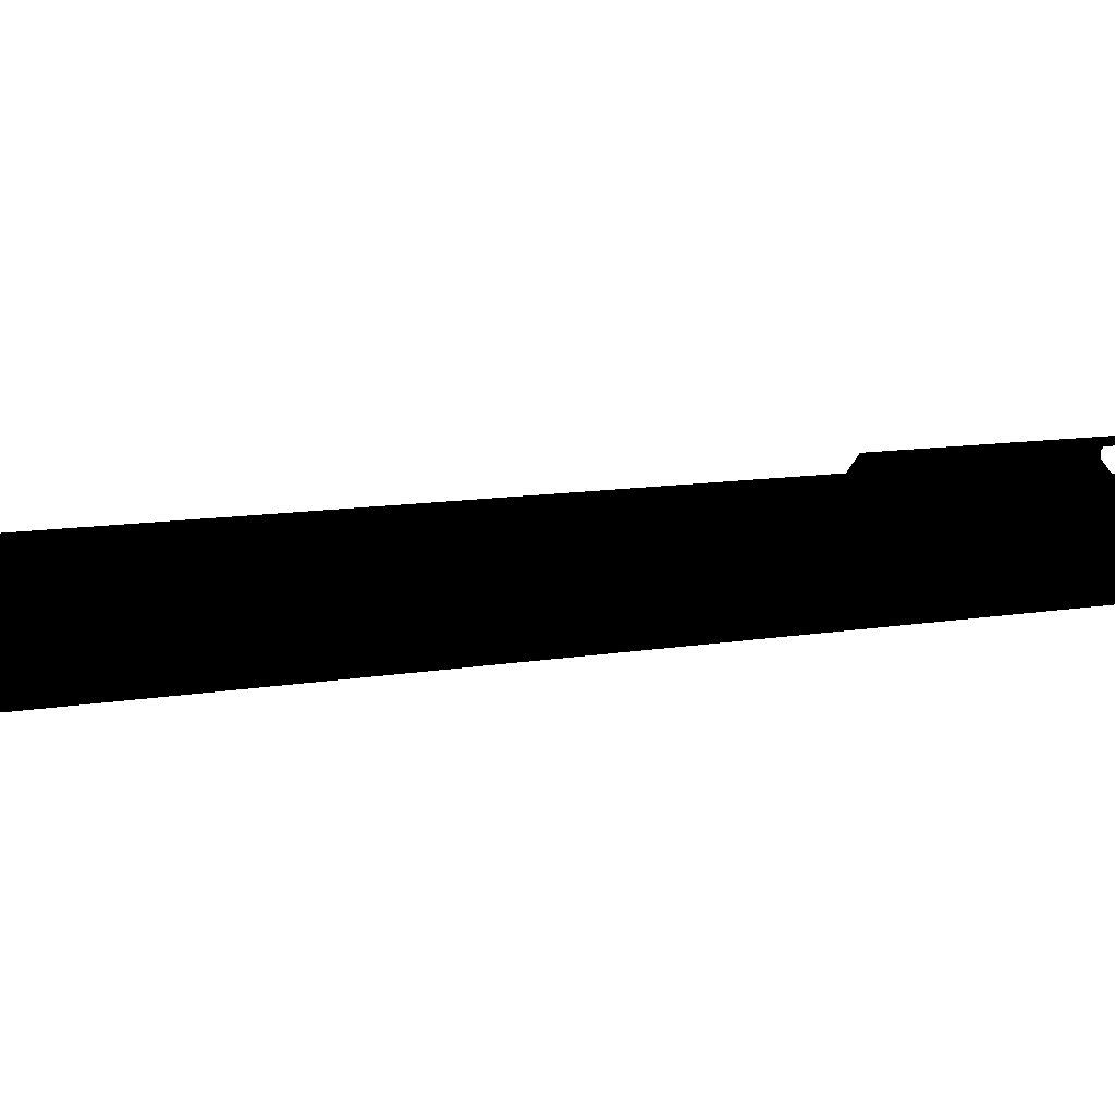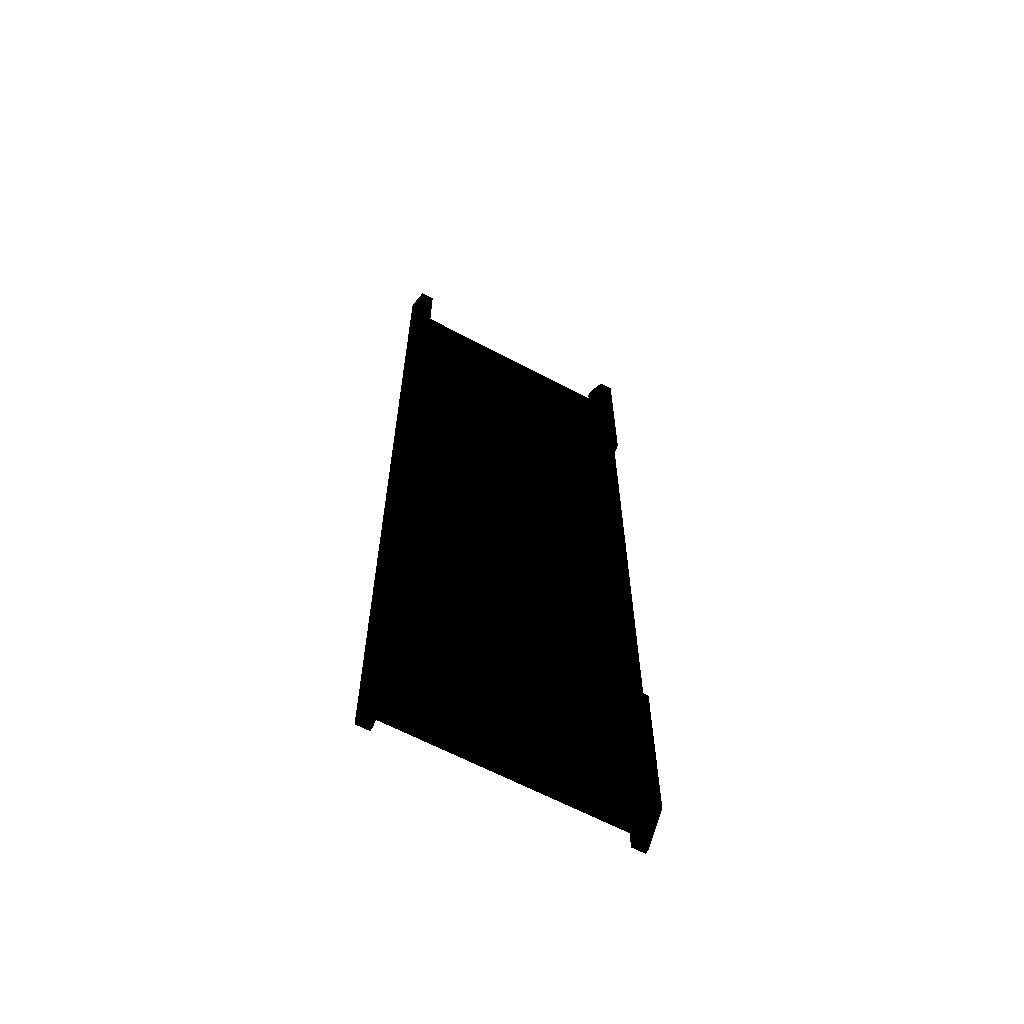
<metadata>
{"format":"obj","ext":"obj","renderer":"f3d","projection":"perspective","resolution":1024,"background":"white","views":[{"elev":5.4,"azim":49.3,"up":"+Z"},{"elev":-63.2,"azim":-28.4,"up":"+Y"}]}
</metadata>
<code>
v -0.6247 -1.72 -0.0006099
v -0.0005812 -1.72 -0.0006099
v -0.6247 -2.364 -0.0006099
v -0.0005812 -2.364 -0.0006099
v -0.6247 -1.72 -0.0006099
v -0.6247 -1.72 0.02839
v -0.0005812 -1.72 -0.0006099
v -0.0005812 -1.72 0.02839
v -0.0005812 -2.364 -0.0006099
v -0.0005812 -2.364 0.01407
v -0.6247 -2.364 -0.0006099
v -0.6247 -2.364 0.01407
v -0.6247 -1.687 0.08966
v -0.0005812 -1.687 0.08966
v -0.6247 -1.669 0.07266
v -0.0005812 -1.669 0.07266
v -0.0005812 -2.364 -0.0006099
v -0.0005812 -1.72 -0.0006099
v 0.6236 -2.364 -0.0006099
v 0.6236 -1.72 -0.0006099
v -0.0005812 -2.364 -0.0006099
v 0.6236 -2.364 -0.0006099
v -0.0005812 -2.364 0.01407
v 0.6236 -2.364 0.01407
v -0.0005812 -1.687 0.08966
v 0.6236 -1.687 0.08966
v -0.0005812 -1.669 0.07266
v 0.6236 -1.669 0.07266
v -0.0005812 -1.72 -0.0006099
v -0.0005812 -1.72 0.02839
v 0.6236 -1.72 -0.0006099
v 0.6236 -1.72 0.02839
v -0.6247 -1.669 0.07266
v -0.0005812 -1.669 0.07266
v -0.6247 -0.9009 0.07266
v -0.0005812 -0.9009 0.07266
v 0.6236 -1.669 0.07266
v 0.6236 -0.9009 0.07266
v -0.0005812 -1.669 0.07266
v -0.0005812 -0.9009 0.07266
v -0.6247 -2.364 0.01407
v -0.0005812 -2.364 0.01407
v -0.6247 -1.776 0.08966
v -0.0005812 -1.776 0.08966
v -0.6247 -1.687 0.08966
v -0.0005812 -1.687 0.08966
v 0.6236 -1.687 0.08966
v -0.0005812 -1.687 0.08966
v 0.6236 -1.776 0.08966
v -0.0005812 -1.776 0.08966
v -0.0005812 -2.364 0.01407
v 0.6236 -2.364 0.01407
v -0.0005812 1.72 0.02839
v -0.6247 1.72 0.02839
v -0.0005812 1.72 -0.0006099
v -0.6247 1.72 -0.0006099
v -0.6247 1.72 -0.0006099
v -0.6247 2.364 -0.0006099
v -0.0005812 1.72 -0.0006099
v -0.0005812 2.364 -0.0006099
v -0.0005812 2.364 -0.0006099
v -0.6247 2.364 -0.0006099
v -0.0005812 2.364 0.01407
v -0.6247 2.364 0.01407
v -0.6247 1.686 0.08966
v -0.6247 1.669 0.07266
v -0.0005812 1.686 0.08966
v -0.0005812 1.669 0.07266
v -0.0005812 1.72 -0.0006099
v 0.6236 1.72 -0.0006099
v -0.0005812 1.72 0.02839
v 0.6236 1.72 0.02839
v -0.0005812 2.364 -0.0006099
v 0.6236 2.364 -0.0006099
v -0.0005812 1.72 -0.0006099
v 0.6236 1.72 -0.0006099
v -0.0005812 2.364 -0.0006099
v -0.0005812 2.364 0.01407
v 0.6236 2.364 -0.0006099
v 0.6236 2.364 0.01407
v -0.0005812 1.686 0.08966
v -0.0005812 1.669 0.07266
v 0.6236 1.686 0.08966
v 0.6236 1.669 0.07266
v -0.6247 1.669 0.07266
v -0.6247 0.9007 0.07266
v -0.0005812 1.669 0.07266
v -0.0005812 0.9007 0.07266
v 0.6236 1.669 0.07266
v -0.0005812 1.669 0.07266
v 0.6236 0.9007 0.07266
v -0.0005812 0.9007 0.07266
v -0.6247 2.364 0.01407
v -0.6247 1.776 0.08966
v -0.0005812 2.364 0.01407
v -0.0005812 1.776 0.08966
v -0.6247 1.686 0.08966
v -0.0005812 1.686 0.08966
v 0.6236 2.364 0.01407
v -0.0005812 2.364 0.01407
v 0.6236 1.776 0.08966
v -0.0005812 1.776 0.08966
v -0.0005812 1.686 0.08966
v 0.6236 1.686 0.08966
v -0.0005812 0.9007 0.07266
v -0.6247 0.9007 0.07266
v -0.0005812 0.9007 0.07266
v 0.6236 0.9007 0.07266
v 0.6236 -1.72 -0.0006099
v 0.6236 -1.72 0.02839
v 0.6236 -0.9009 -0.0006099
v 0.6236 -0.9009 0.02839
v -0.6247 -1.72 0.02839
v -0.6247 -1.72 -0.0006099
v -0.6247 -0.9009 0.02839
v -0.6247 -0.9009 -0.0006099
v 0.6236 -2.464 -0.0006099
v 0.6964 -2.464 -0.0006099
v 0.6236 -2.464 0.02624
v 0.6964 -2.464 0.02624
v 0.6236 -2.464 0.02624
v 0.6964 -2.464 0.02624
v 0.6236 -2.329 0.16
v 0.6964 -2.329 0.16
v 0.6964 -2.355 0.07657
v 0.6236 -2.355 0.07657
v 0.6964 -2.355 0.09163
v 0.6236 -2.355 0.09163
v 0.6236 -2.073 0.121
v 0.6964 -2.073 0.121
v 0.6236 -2.073 0.1367
v 0.6964 -2.073 0.1367
v 0.6236 -2.082 0.1458
v 0.6964 -2.082 0.1458
v 0.6236 -2.301 0.1458
v 0.6964 -2.301 0.1458
v 0.6236 -2.301 0.1458
v 0.6964 -2.301 0.1458
v 0.6236 -2.355 0.09163
v 0.6964 -2.355 0.09163
v 0.6964 -2.082 0.1458
v 0.6236 -2.082 0.1458
v 0.6964 -2.073 0.1367
v 0.6236 -2.073 0.1367
v 0.6236 -1.669 0.07266
v 0.6236 -1.687 0.08966
v 0.6236 -0.9009 0.07266
v 0.6236 -1.388 0.1199
v 0.6236 -0.9009 0.12
v 0.6236 -2.364 -0.0006099
v 0.6236 -2.464 -0.0006099
v 0.6236 -2.364 0.01407
v 0.6236 -2.464 0.02624
v 0.6236 -1.776 0.08966
v 0.6236 -1.428 0.1603
v 0.6236 -2.355 0.09163
v 0.6236 -2.301 0.1458
v 0.6236 -2.329 0.16
v 0.6236 -2.082 0.1458
v 0.6236 -2.073 0.1367
v 0.6236 -2.073 0.121
v 0.6236 -2.117 0.07657
v 0.6236 -2.355 0.07657
v 0.6236 -0.9009 0.02839
v 0.6236 -1.72 0.02839
v -0.0005812 -0.9009 0.02839
v -0.0005812 -1.72 0.02839
v -0.6247 -0.9009 0.02839
v -0.6247 -1.72 0.02839
v 0.6964 -2.073 0.121
v 0.6236 -2.073 0.121
v 0.6964 -2.117 0.07657
v 0.6236 -2.117 0.07657
v 0.6964 -2.355 0.07657
v 0.6236 -2.355 0.07657
v 0.6964 -0.9009 -0.0006099
v 0.6964 -0.9009 0.12
v 0.6964 -2.364 -0.0006099
v 0.6964 -2.464 -0.0006099
v 0.6964 -1.388 0.1199
v 0.6964 -2.464 0.02624
v 0.6964 -1.428 0.1603
v 0.6964 -2.329 0.16
v 0.6964 -2.082 0.1458
v 0.6964 -2.301 0.1458
v 0.6964 -2.355 0.09163
v 0.6964 -2.355 0.07657
v 0.6964 -2.117 0.07657
v 0.6964 -2.073 0.121
v 0.6964 -2.073 0.1367
v 0.6964 -0.9009 -0.0006099
v 0.6964 -2.364 -0.0006099
v 0.6236 -0.9009 -0.0006099
v 0.6236 -1.72 -0.0006099
v 0.6236 -2.364 -0.0006099
v 0.6964 -2.464 -0.0006099
v 0.6236 -2.464 -0.0006099
v 0.6236 -2.329 0.16
v 0.6964 -2.329 0.16
v 0.6236 -1.428 0.1603
v 0.6964 -1.428 0.1603
v 0.6964 -1.388 0.1199
v 0.6236 -1.388 0.1199
v 0.6964 -0.9009 0.12
v 0.6236 -0.9009 0.12
v -0.6247 -2.301 0.1458
v -0.6975 -2.301 0.1458
v -0.6247 -2.082 0.1458
v -0.6975 -2.082 0.1458
v -0.6975 -2.301 0.1458
v -0.6247 -2.301 0.1458
v -0.6975 -2.355 0.09163
v -0.6247 -2.355 0.09163
v -0.6975 -2.355 0.09163
v -0.6247 -2.355 0.09163
v -0.6975 -2.355 0.07657
v -0.6247 -2.355 0.07657
v -0.6247 -2.082 0.1458
v -0.6975 -2.082 0.1458
v -0.6247 -2.073 0.1367
v -0.6975 -2.073 0.1367
v -0.6247 -2.073 0.1367
v -0.6975 -2.073 0.1367
v -0.6247 -2.073 0.121
v -0.6975 -2.073 0.121
v -0.6975 -2.464 0.02624
v -0.6247 -2.464 0.02624
v -0.6975 -2.329 0.16
v -0.6247 -2.329 0.16
v -0.6975 -2.464 0.02624
v -0.6975 -2.464 -0.0006099
v -0.6247 -2.464 0.02624
v -0.6247 -2.464 -0.0006099
v -0.6975 -2.464 -0.0006099
v -0.6975 -2.364 -0.0006099
v -0.6247 -2.464 -0.0006099
v -0.6247 -2.364 -0.0006099
v -0.6247 -2.464 0.02624
v -0.6247 -2.464 -0.0006099
v -0.6247 -2.364 0.01407
v -0.6247 -2.364 -0.0006099
v -0.6247 -2.082 0.1458
v -0.6247 -2.329 0.16
v -0.6247 -2.301 0.1458
v -0.6247 -2.355 0.09163
v -0.6247 -2.355 0.07657
v -0.6247 -2.117 0.07657
v -0.6975 -2.355 0.07657
v -0.6247 -2.355 0.07657
v -0.6975 -2.117 0.07657
v -0.6247 -2.117 0.07657
v -0.6975 -2.073 0.121
v -0.6247 -2.073 0.121
v -0.6975 -2.082 0.1458
v -0.6975 -2.301 0.1458
v -0.6975 -2.329 0.16
v -0.6975 -2.355 0.09163
v -0.6975 -2.464 0.02624
v -0.6975 -2.355 0.07657
v -0.6975 -2.117 0.07657
v -0.6247 -1.428 0.1603
v -0.6247 -1.776 0.08966
v -0.6247 -1.388 0.1199
v -0.6247 -1.687 0.08966
v -0.6247 -2.073 0.1367
v -0.6247 -2.073 0.121
v -0.6975 -2.329 0.16
v -0.6247 -2.329 0.16
v -0.6975 -1.428 0.1603
v -0.6247 -1.428 0.1603
v -0.6247 -1.388 0.1199
v -0.6975 -1.388 0.1199
v -0.6975 -2.464 -0.0006099
v -0.6975 -1.388 0.1199
v -0.6975 -2.073 0.121
v -0.6975 -2.073 0.1367
v -0.6975 -1.428 0.1603
v -0.6247 -0.9009 0.12
v -0.6975 -0.9009 0.12
v -0.6247 -0.9009 0.12
v -0.6247 -0.9009 0.07266
v -0.6247 -1.669 0.07266
v -0.6975 -0.9009 -0.0006099
v -0.6975 -2.364 -0.0006099
v -0.6975 -0.9009 0.12
v -0.6247 0.9007 0.02839
v -0.6247 0.9007 -0.0006099
v -0.6247 0.9007 -0.0006099
v -0.6247 -0.9009 -0.0006099
v -0.6975 0.9007 -0.0006099
v -0.6975 -0.9009 -0.0006099
v -0.6975 0.9007 -0.0006099
v -0.6975 -0.9009 -0.0006099
v -0.6975 0.9007 0.12
v -0.6975 -0.9009 0.12
v 0.6236 0.9007 0.02839
v 0.6236 0.9007 -0.0006099
v 0.6236 -0.9009 -0.0006099
v 0.6236 0.9007 -0.0006099
v 0.6964 -0.9009 -0.0006099
v 0.6964 0.9007 -0.0006099
v -0.6975 0.9007 0.12
v -0.6975 -0.9009 0.12
v -0.6247 0.9007 0.12
v -0.6247 -0.9009 0.12
v 0.6964 -0.9009 -0.0006099
v 0.6964 0.9007 -0.0006099
v 0.6964 -0.9009 0.12
v 0.6964 0.9007 0.12
v -0.6247 0.9007 0.12
v -0.6247 -0.9009 0.12
v -0.6247 0.9007 0.07266
v -0.6247 -0.9009 0.07266
v 0.6964 -0.9009 0.12
v 0.6964 0.9007 0.12
v 0.6236 -0.9009 0.12
v 0.6236 0.9007 0.12
v 0.6236 -0.9009 0.12
v 0.6236 0.9007 0.12
v 0.6236 -0.9009 0.07266
v 0.6236 0.9007 0.07266
v -0.6247 0.9007 0.02839
v -0.0005812 0.9007 0.02839
v 0.6236 0.9007 0.02839
v -0.6975 -1.72 -0.0006099
v -0.6975 -0.9009 -0.0006099
v -0.6247 -0.9009 -0.0006099
v -0.6975 2.464 0.02624
v -0.6247 2.464 0.02624
v -0.6975 2.464 -0.0006099
v -0.6247 2.464 -0.0006099
v -0.6247 2.464 0.02624
v -0.6247 2.364 0.01407
v -0.6247 2.464 -0.0006099
v -0.6247 2.364 -0.0006099
v -0.6247 2.117 0.07657
v -0.6247 2.355 0.07657
v -0.6247 2.355 0.09163
v -0.6247 2.301 0.1458
v -0.6247 2.329 0.16
v -0.6247 2.082 0.1458
v -0.6975 2.464 0.02624
v -0.6975 2.329 0.16
v -0.6247 2.464 0.02624
v -0.6247 2.329 0.16
v -0.6975 2.355 0.09163
v -0.6975 2.355 0.07657
v -0.6247 2.355 0.09163
v -0.6247 2.355 0.07657
v -0.6247 2.355 0.09163
v -0.6247 2.301 0.1458
v -0.6975 2.355 0.09163
v -0.6975 2.301 0.1458
v -0.6247 2.301 0.1458
v -0.6247 2.082 0.1458
v -0.6975 2.301 0.1458
v -0.6975 2.082 0.1458
v -0.6247 2.082 0.1458
v -0.6247 2.072 0.1367
v -0.6975 2.082 0.1458
v -0.6975 2.072 0.1367
v -0.6975 2.072 0.121
v -0.6975 2.072 0.1367
v -0.6247 2.072 0.121
v -0.6247 2.072 0.1367
v -0.6975 2.464 -0.0006099
v -0.6247 2.464 -0.0006099
v -0.6975 2.364 -0.0006099
v -0.6247 2.364 -0.0006099
v -0.6975 2.355 0.07657
v -0.6975 2.117 0.07657
v -0.6247 2.355 0.07657
v -0.6247 2.117 0.07657
v -0.6975 2.072 0.121
v -0.6247 2.072 0.121
v -0.6975 2.117 0.07657
v -0.6975 2.355 0.07657
v -0.6975 2.464 0.02624
v -0.6975 2.355 0.09163
v -0.6975 2.329 0.16
v -0.6975 2.301 0.1458
v -0.6975 2.082 0.1458
v -0.6247 1.669 0.07266
v -0.6247 1.686 0.08966
v -0.6247 0.9007 0.07266
v -0.6247 1.387 0.1199
v -0.6247 0.9007 0.12
v -0.6247 1.776 0.08966
v -0.6247 1.428 0.1603
v -0.6247 2.072 0.121
v -0.6247 2.072 0.1367
v -0.6975 0.9007 0.12
v -0.6247 0.9007 0.12
v -0.6975 1.387 0.1199
v -0.6247 1.387 0.1199
v -0.6975 1.428 0.1603
v -0.6247 1.428 0.1603
v -0.6247 2.329 0.16
v -0.6975 2.329 0.16
v -0.6975 1.428 0.1603
v -0.6975 1.387 0.1199
v -0.6975 2.072 0.1367
v -0.6975 2.072 0.121
v -0.6975 2.464 -0.0006099
v -0.6975 0.9007 0.12
v -0.6975 2.364 -0.0006099
v -0.6975 0.9007 -0.0006099
v 0.6236 2.072 0.1367
v 0.6236 2.082 0.1458
v 0.6964 2.072 0.1367
v 0.6964 2.082 0.1458
v 0.6236 2.072 0.121
v 0.6236 2.072 0.1367
v 0.6964 2.072 0.121
v 0.6964 2.072 0.1367
v 0.6236 2.082 0.1458
v 0.6236 2.301 0.1458
v 0.6964 2.082 0.1458
v 0.6964 2.301 0.1458
v 0.6236 2.301 0.1458
v 0.6236 2.355 0.09163
v 0.6964 2.301 0.1458
v 0.6964 2.355 0.09163
v 0.6964 2.355 0.07657
v 0.6964 2.355 0.09163
v 0.6236 2.355 0.07657
v 0.6236 2.355 0.09163
v 0.6964 2.329 0.16
v 0.6964 2.464 0.02624
v 0.6236 2.329 0.16
v 0.6236 2.464 0.02624
v 0.6964 2.464 0.02624
v 0.6964 2.464 -0.0006099
v 0.6236 2.464 0.02624
v 0.6236 2.464 -0.0006099
v 0.6236 2.464 -0.0006099
v 0.6964 2.464 -0.0006099
v 0.6236 2.364 -0.0006099
v 0.6964 2.364 -0.0006099
v 0.6236 1.72 -0.0006099
v 0.6964 2.072 0.121
v 0.6964 2.117 0.07657
v 0.6236 2.072 0.121
v 0.6236 2.117 0.07657
v 0.6964 2.355 0.07657
v 0.6236 2.355 0.07657
v 0.6236 1.387 0.1199
v 0.6964 1.387 0.1199
v 0.6236 1.428 0.1603
v 0.6964 1.428 0.1603
v 0.6964 2.329 0.16
v 0.6236 2.329 0.16
v 0.6964 2.117 0.07657
v 0.6964 2.072 0.121
v 0.6964 1.387 0.1199
v 0.6964 2.072 0.1367
v 0.6964 2.082 0.1458
v 0.6964 2.464 -0.0006099
v 0.6964 2.464 0.02624
v 0.6964 2.355 0.07657
v 0.6964 2.355 0.09163
v 0.6964 2.329 0.16
v 0.6964 2.301 0.1458
v 0.6964 1.428 0.1603
v 0.6236 1.686 0.08966
v 0.6236 1.387 0.1199
v 0.6236 1.776 0.08966
v 0.6236 1.428 0.1603
v 0.6236 2.464 0.02624
v 0.6236 2.364 0.01407
v 0.6236 2.464 -0.0006099
v 0.6236 2.364 -0.0006099
v 0.6236 2.072 0.1367
v 0.6236 2.082 0.1458
v 0.6236 2.329 0.16
v 0.6236 2.301 0.1458
v 0.6236 2.355 0.09163
v 0.6236 2.355 0.07657
v 0.6236 2.117 0.07657
v 0.6236 2.072 0.121
v 0.6964 0.9007 -0.0006099
v 0.6236 0.9007 -0.0006099
v 0.6236 1.72 -0.0006099
v 0.6236 1.72 0.02839
v -0.6247 1.72 0.02839
v -0.6247 1.72 -0.0006099
v 0.6964 0.9007 0.12
v 0.6236 0.9007 0.12
v 0.6964 0.9007 -0.0006099
v 0.6964 2.364 -0.0006099
v 0.6964 0.9007 0.12
v 0.6236 0.9007 0.12
v 0.6236 0.9007 0.07266
v 0.6236 1.669 0.07266
v 0.6236 1.72 0.02839
v -0.0005812 1.72 0.02839
v -0.6247 1.72 0.02839
v -0.6247 0.9007 -0.0006099
v -0.6975 0.9007 -0.0006099
v -0.6975 1.72 -0.0006099
f 1 2 3
f 3 2 4
f 5 6 7
f 7 6 8
f 9 10 11
f 11 10 12
f 13 14 15
f 15 14 16
f 17 18 19
f 19 18 20
f 21 22 23
f 23 22 24
f 25 26 27
f 27 26 28
f 29 30 31
f 31 30 32
f 33 34 35
f 35 34 36
f 37 38 39
f 39 38 40
f 41 42 43
f 43 42 44
f 43 44 45
f 45 44 46
f 47 48 49
f 49 48 50
f 49 50 51
f 49 51 52
f 53 54 55
f 55 54 56
f 57 58 59
f 59 58 60
f 61 62 63
f 63 62 64
f 65 66 67
f 67 66 68
f 69 70 71
f 71 70 72
f 73 74 75
f 75 74 76
f 77 78 79
f 79 78 80
f 81 82 83
f 83 82 84
f 85 86 87
f 87 86 88
f 89 90 91
f 91 90 92
f 93 94 95
f 95 94 96
f 96 94 97
f 96 97 98
f 99 100 101
f 101 100 102
f 101 102 103
f 101 103 104
f 36 105 35
f 35 105 106
f 107 40 108
f 108 40 38
f 109 110 111
f 111 110 112
f 113 114 115
f 115 114 116
f 117 118 119
f 119 118 120
f 121 122 123
f 123 122 124
f 125 126 127
f 127 126 128
f 129 130 131
f 131 130 132
f 133 134 135
f 135 134 136
f 137 138 139
f 139 138 140
f 141 142 143
f 143 142 144
f 145 146 147
f 147 146 148
f 147 148 149
f 150 151 152
f 152 151 153
f 152 153 154
f 154 153 155
f 154 155 148
f 154 148 146
f 156 153 157
f 157 153 158
f 157 158 159
f 159 158 155
f 159 155 160
f 160 155 161
f 161 155 162
f 162 155 153
f 162 153 163
f 163 153 156
f 164 165 166
f 166 165 167
f 166 167 168
f 168 167 169
f 170 171 172
f 172 171 173
f 172 173 174
f 174 173 175
f 176 177 178
f 178 177 179
f 179 177 180
f 179 180 181
f 182 183 180
f 180 183 184
f 184 183 185
f 185 183 186
f 186 183 181
f 186 181 187
f 187 181 188
f 188 181 180
f 188 180 189
f 189 180 190
f 190 180 184
f 191 192 193
f 193 192 194
f 194 192 195
f 195 192 196
f 195 196 197
f 198 199 200
f 200 199 201
f 200 201 202
f 200 202 203
f 203 202 204
f 203 204 205
f 206 207 208
f 208 207 209
f 210 211 212
f 212 211 213
f 214 215 216
f 216 215 217
f 218 219 220
f 220 219 221
f 222 223 224
f 224 223 225
f 226 227 228
f 228 227 229
f 230 231 232
f 232 231 233
f 234 235 236
f 236 235 237
f 238 239 240
f 240 239 241
f 242 243 244
f 244 243 238
f 244 238 245
f 245 238 246
f 246 238 247
f 248 249 250
f 250 249 251
f 250 251 252
f 252 251 253
f 254 255 256
f 256 255 257
f 256 257 258
f 258 257 259
f 258 259 260
f 261 262 263
f 263 262 264
f 243 242 261
f 261 242 265
f 261 265 266
f 261 266 247
f 261 247 238
f 261 238 262
f 262 238 240
f 267 268 269
f 269 268 270
f 269 270 271
f 269 271 272
f 273 258 274
f 274 258 260
f 274 260 275
f 274 275 276
f 274 276 254
f 274 254 256
f 274 256 277
f 271 278 272
f 272 278 279
f 280 263 281
f 281 263 264
f 281 264 282
f 283 284 285
f 285 284 273
f 285 273 274
f 115 116 286
f 286 116 287
f 288 289 290
f 290 289 291
f 292 293 294
f 294 293 295
f 296 297 112
f 112 297 111
f 298 299 300
f 300 299 301
f 302 303 304
f 304 303 305
f 306 307 308
f 308 307 309
f 310 311 312
f 312 311 313
f 314 315 316
f 316 315 317
f 318 319 320
f 320 319 321
f 168 322 166
f 166 322 323
f 166 323 164
f 164 323 324
f 235 325 237
f 237 325 326
f 237 326 327
f 328 329 330
f 330 329 331
f 332 333 334
f 334 333 335
f 336 332 337
f 337 332 338
f 338 332 339
f 339 332 340
f 339 340 341
f 342 343 344
f 344 343 345
f 346 347 348
f 348 347 349
f 350 351 352
f 352 351 353
f 354 355 356
f 356 355 357
f 358 359 360
f 360 359 361
f 362 363 364
f 364 363 365
f 366 367 368
f 368 367 369
f 370 371 372
f 372 371 373
f 373 371 374
f 373 374 375
f 376 377 378
f 378 377 379
f 378 379 380
f 380 379 381
f 380 381 382
f 383 384 385
f 385 384 386
f 385 386 387
f 384 388 386
f 386 388 389
f 389 388 332
f 332 388 333
f 332 336 389
f 389 336 390
f 389 390 391
f 389 391 341
f 389 341 340
f 392 393 394
f 394 393 395
f 394 395 396
f 396 395 397
f 396 397 398
f 396 398 399
f 400 380 401
f 401 380 382
f 401 382 402
f 401 402 403
f 401 403 376
f 401 376 378
f 401 378 404
f 401 404 405
f 405 404 406
f 405 406 407
f 408 409 410
f 410 409 411
f 412 413 414
f 414 413 415
f 416 417 418
f 418 417 419
f 420 421 422
f 422 421 423
f 424 425 426
f 426 425 427
f 428 429 430
f 430 429 431
f 432 433 434
f 434 433 435
f 436 437 438
f 438 437 439
f 438 439 440
f 441 442 443
f 443 442 444
f 444 442 445
f 444 445 446
f 447 448 449
f 449 448 450
f 449 450 451
f 449 451 452
f 453 454 455
f 455 454 456
f 455 456 457
f 458 459 455
f 455 459 453
f 453 459 460
f 460 459 461
f 461 459 462
f 461 462 463
f 463 462 457
f 457 462 455
f 455 462 464
f 465 466 467
f 467 466 468
f 467 468 469
f 467 469 470
f 470 469 471
f 470 471 472
f 473 468 474
f 474 468 475
f 474 475 476
f 476 475 469
f 476 469 477
f 477 469 478
f 478 469 479
f 479 469 468
f 479 468 480
f 480 468 473
f 481 482 439
f 439 482 440
f 483 297 484
f 484 297 296
f 485 286 486
f 486 286 287
f 448 447 487
f 487 447 488
f 489 490 491
f 491 490 458
f 491 458 455
f 492 466 493
f 493 466 465
f 493 465 494
f 324 323 495
f 495 323 496
f 496 323 322
f 496 322 497
f 498 499 369
f 369 499 500
f 369 500 368

</code>
